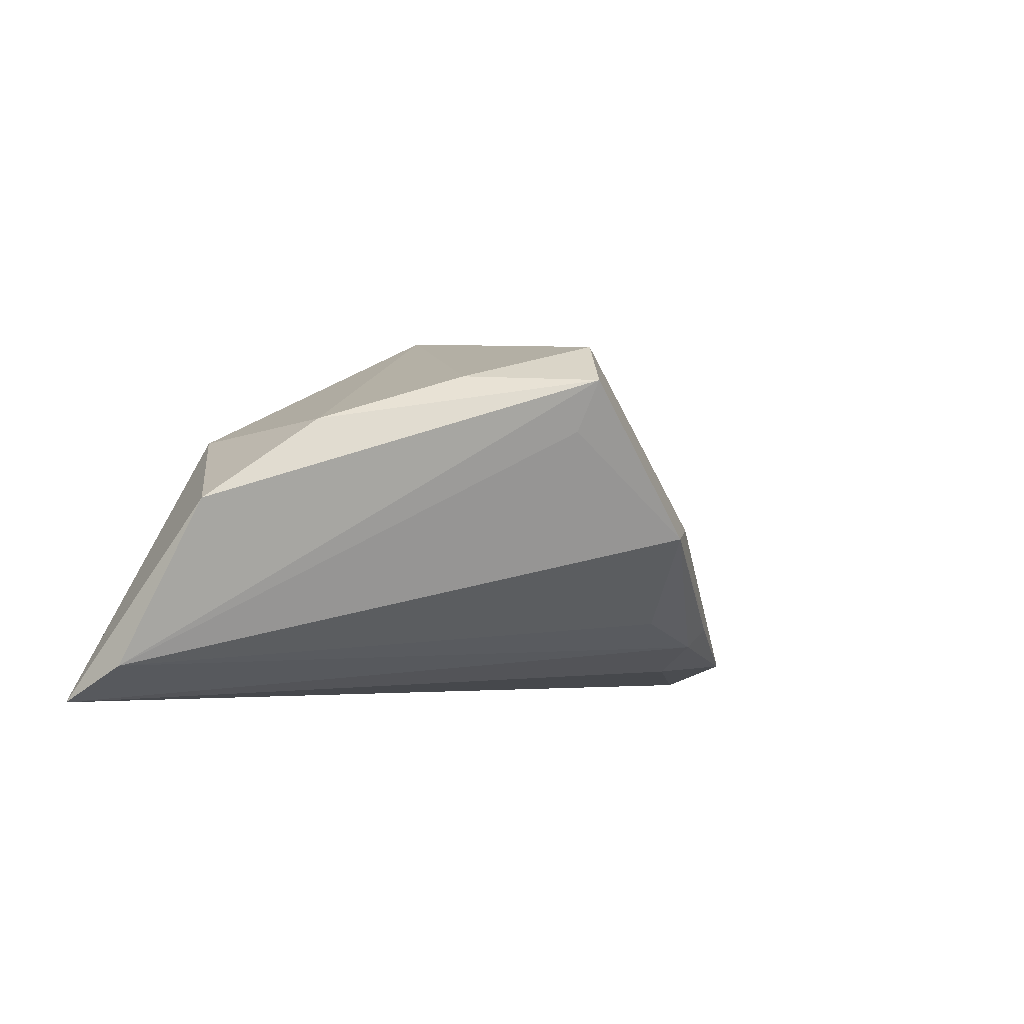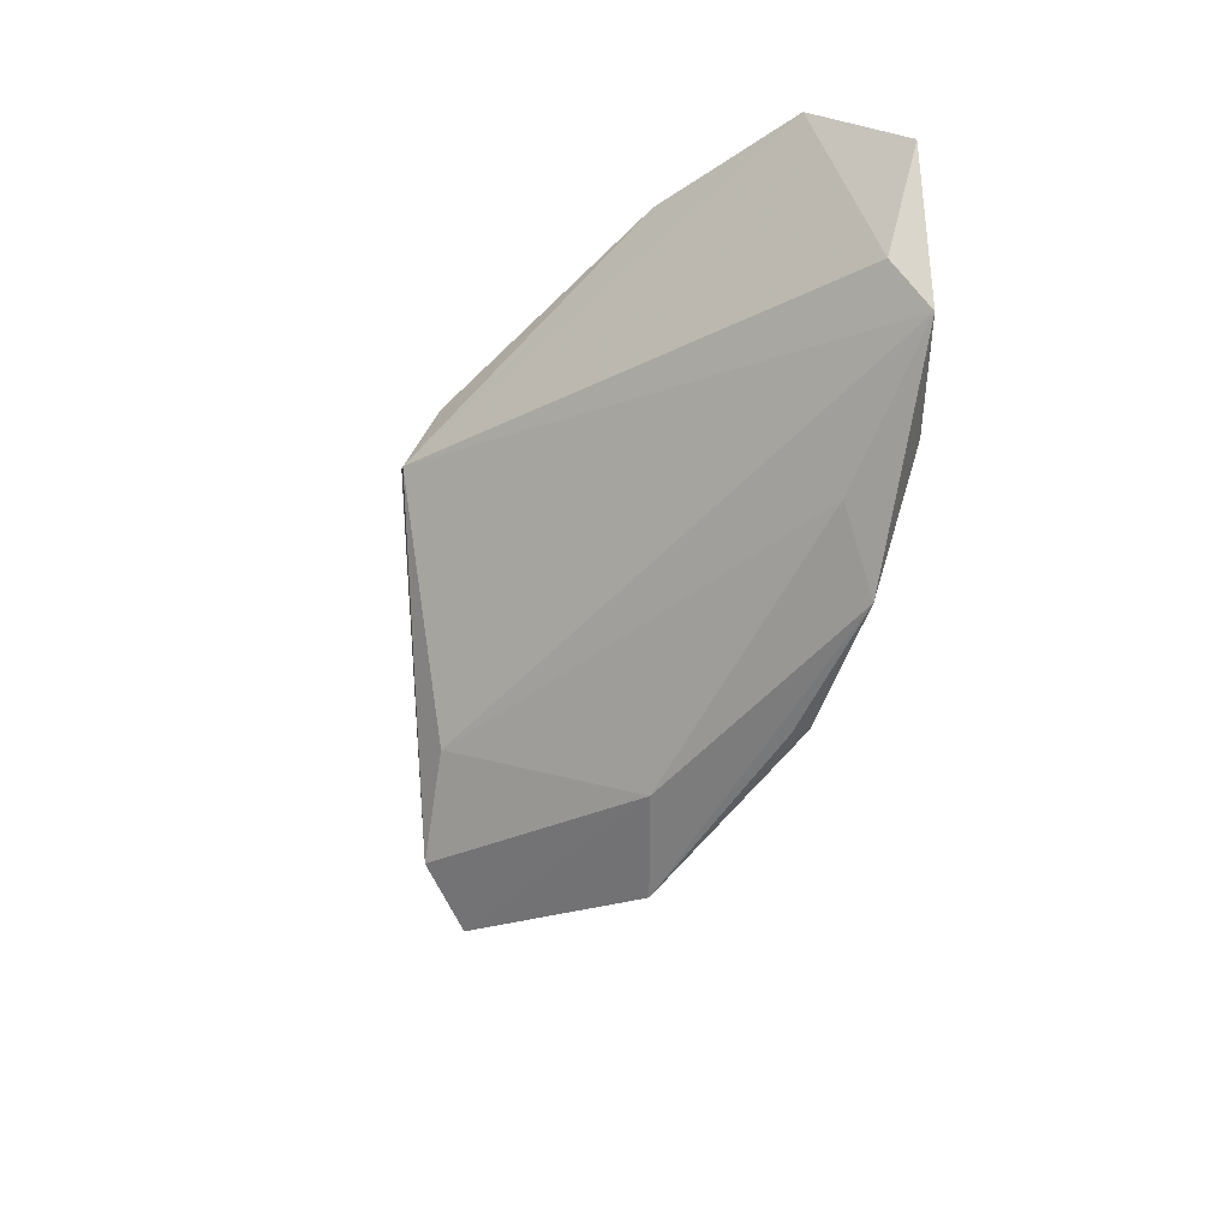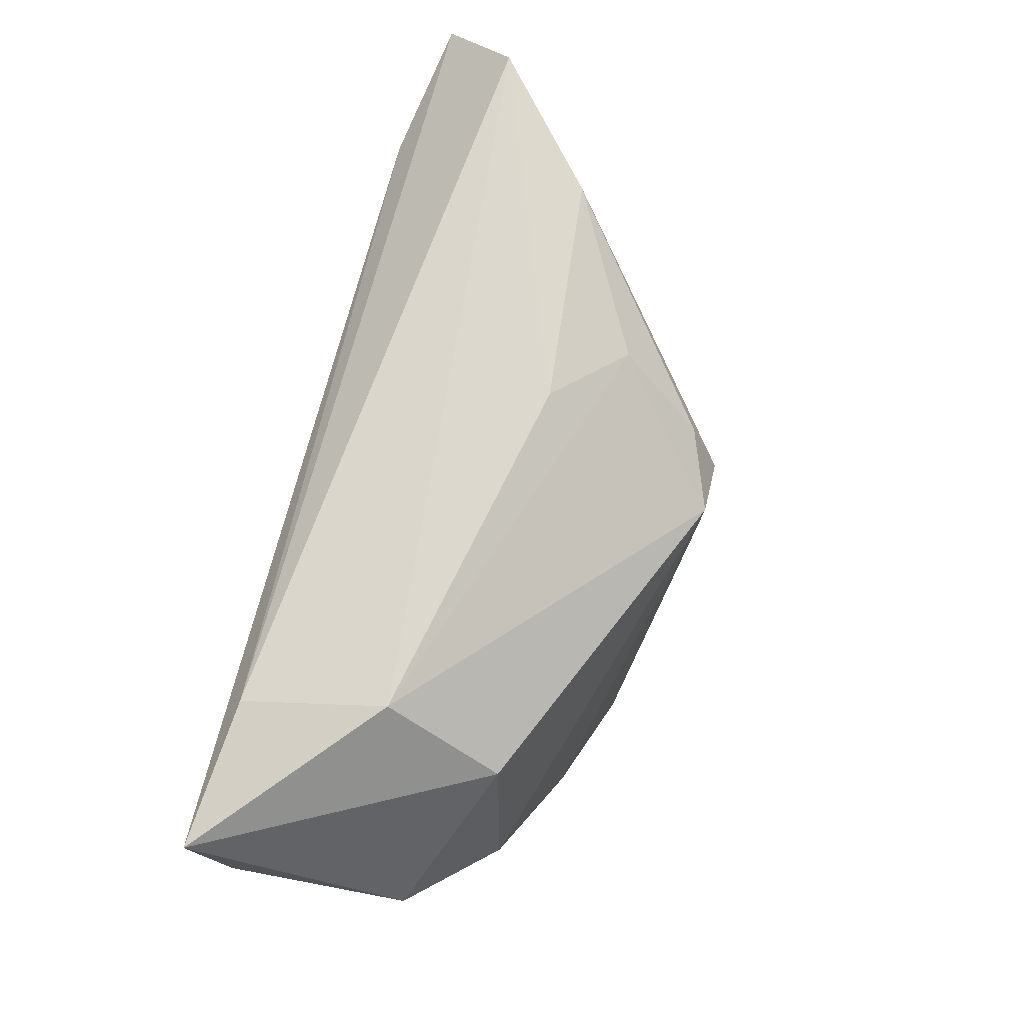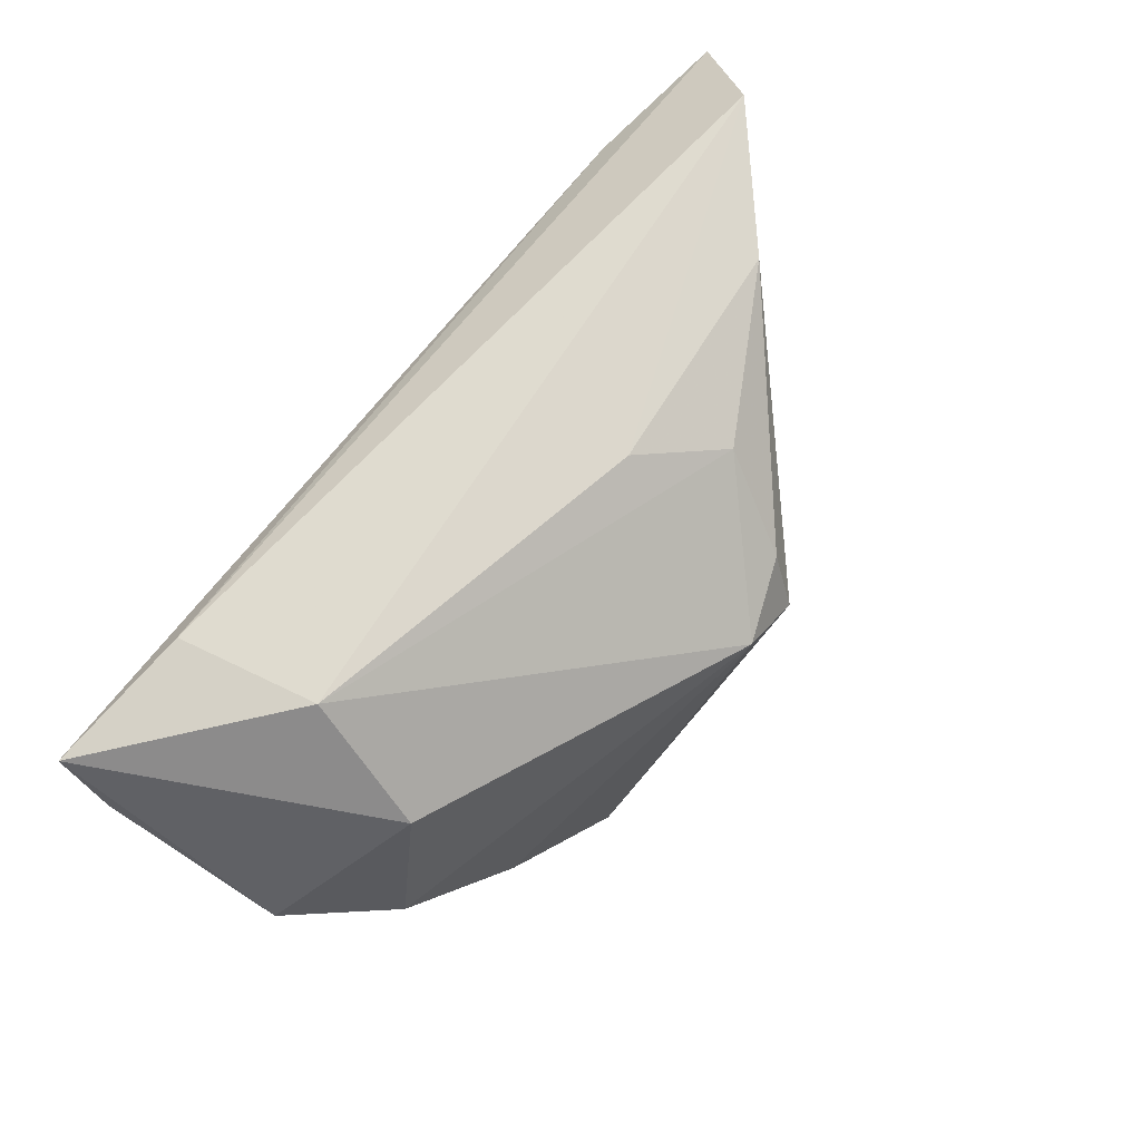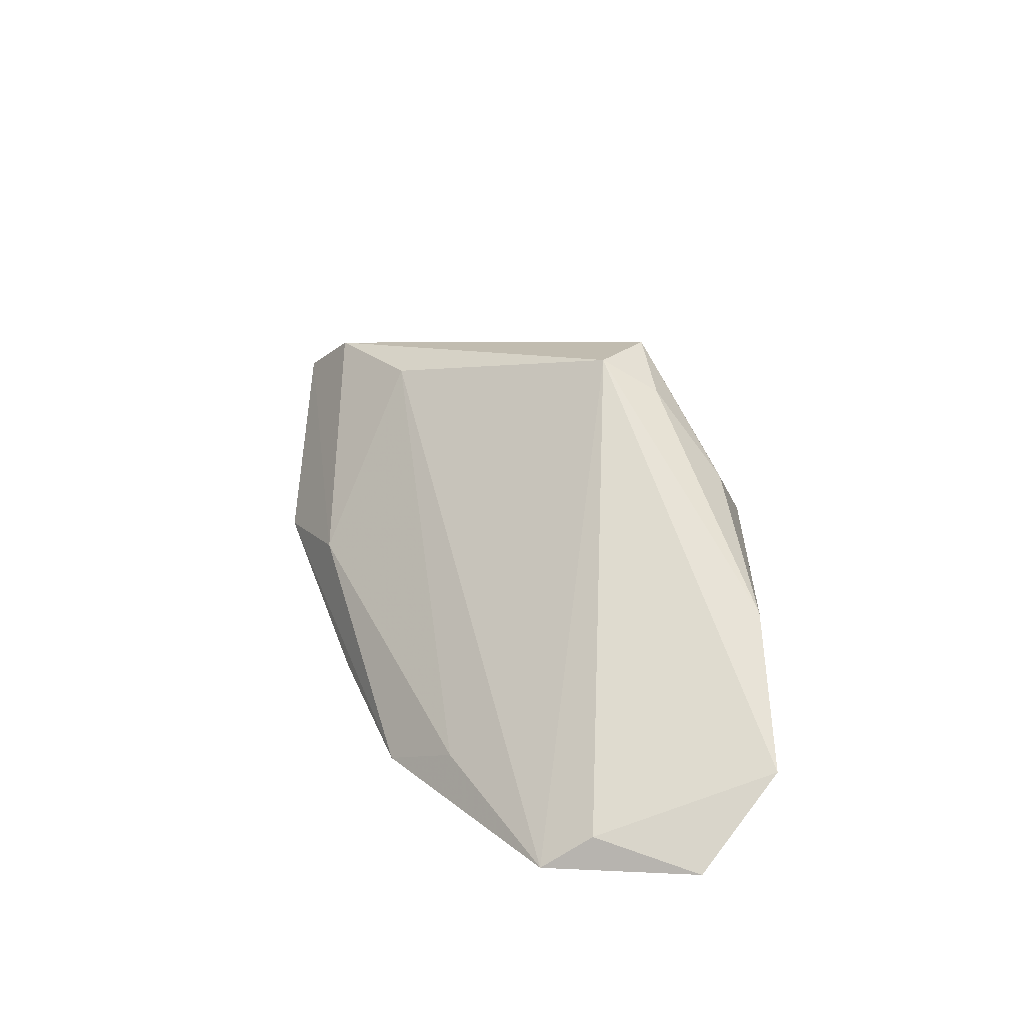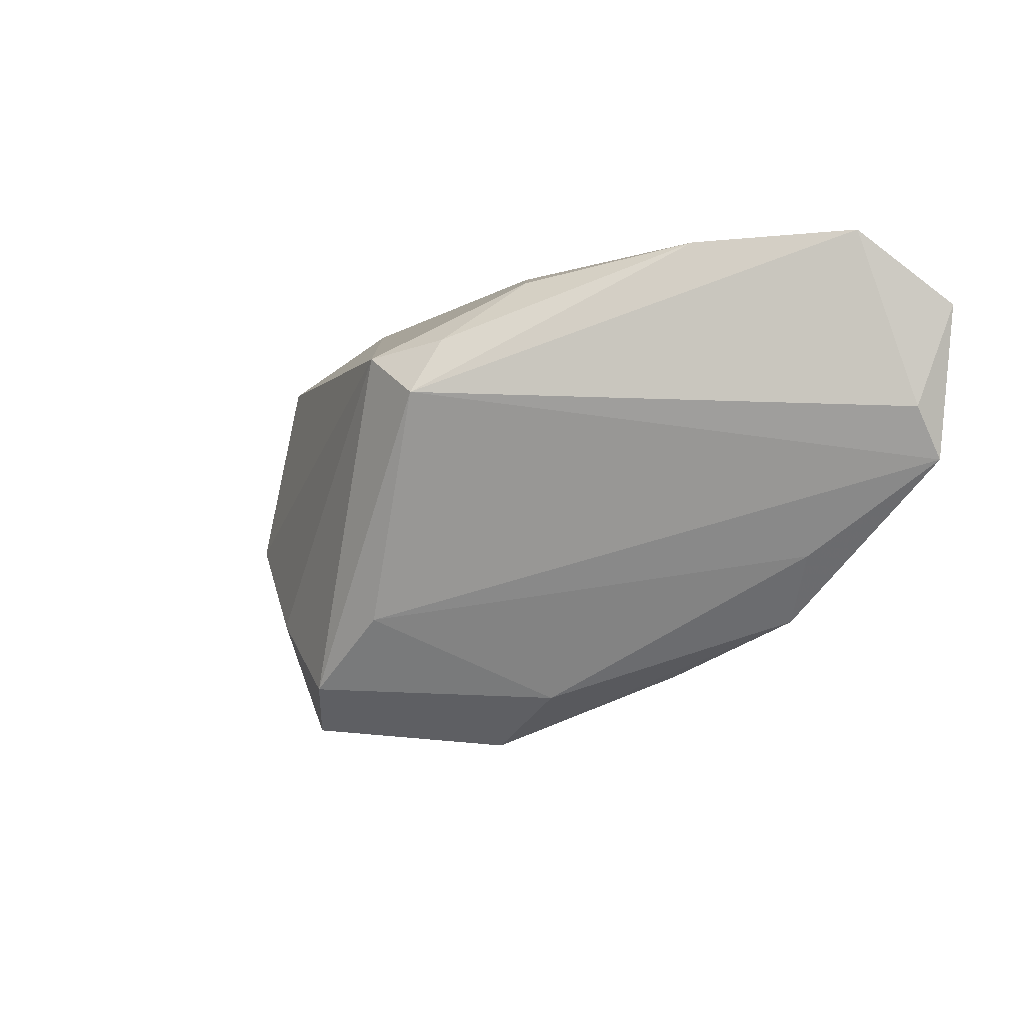
<metadata>
{"format":"obj","ext":"obj","renderer":"f3d","projection":"perspective","resolution":1024,"background":"white","views":[{"elev":-3.2,"azim":-55.1,"up":"+Z"},{"elev":-32.5,"azim":81.9,"up":"+Y"},{"elev":72.3,"azim":-76.3,"up":"+Y"},{"elev":71.6,"azim":-53.0,"up":"+Y"},{"elev":22.7,"azim":89.9,"up":"+Z"},{"elev":-8.0,"azim":47.8,"up":"+Y"}]}
</metadata>
<code>
v 0.05682 0.02588 -0.008189
v 0.04036 0.02489 0.005914
v 0.01056 0.02508 0.008525
v 0.06039 -0.003932 -0.01991
v 0.0232 -0.02154 -0.01866
v -0.03738 0.01463 0.01334
v 0.00851 -0.03419 0.001804
v -0.0565 0.02134 -0.02157
v 0.0149 0.01262 0.02784
v -0.02932 -0.02284 0.02077
v 0.03596 -0.02399 -0.01809
v 0.004619 0.01106 0.03169
v -0.04326 -0.0101 0.01485
v -0.01459 -0.03291 0.0255
v 0.01761 -0.02936 -0.01485
v 0.01319 0.005233 0.03181
v 0.0604 0.002649 -0.01538
v -0.05651 0.01169 -0.0167
v -0.004117 -0.04065 -4.95e-06
v -0.02102 -0.03847 0.02002
v 0.00663 -0.02961 -0.01142
v 0.01938 -0.03105 -0.01234
v -0.02088 -0.03504 0.01351
v 0.04609 0.01345 -0.02157
v -0.03441 0.02588 -0.001272
v 0.0462 -0.009534 -0.02157
v 0.06427 0.0161 -0.01844
v 0.0428 -0.01573 -0.0137
v -0.03765 0.02379 -0.01946
v 0.01991 0.02131 0.01711
v -0.05417 -0.000356 0.004496
v -0.002962 -0.0237 0.02486
f 12 25 6
f 27 24 29
f 23 20 18
f 18 15 21
f 30 25 12
f 1 2 16
f 27 29 1
f 1 29 25
f 12 16 9
f 16 2 9
f 9 30 12
f 2 30 9
f 18 20 31
f 14 16 12
f 14 32 16
f 27 1 17
f 17 1 16
f 25 29 8
f 8 6 25
f 18 31 8
f 8 31 6
f 8 15 18
f 8 5 15
f 8 29 24
f 25 30 3
f 3 30 2
f 3 1 25
f 2 1 3
f 26 8 24
f 5 8 26
f 20 23 19
f 19 21 15
f 19 23 18
f 18 21 19
f 32 14 7
f 7 14 20
f 20 19 7
f 6 31 13
f 12 6 13
f 13 31 20
f 16 32 4
f 4 17 16
f 27 17 4
f 4 24 27
f 4 26 24
f 11 7 19
f 26 4 11
f 15 5 11
f 5 26 11
f 10 14 12
f 12 13 10
f 20 14 10
f 10 13 20
f 32 7 28
f 28 4 32
f 7 11 28
f 28 11 4
f 22 19 15
f 15 11 22
f 22 11 19

</code>
